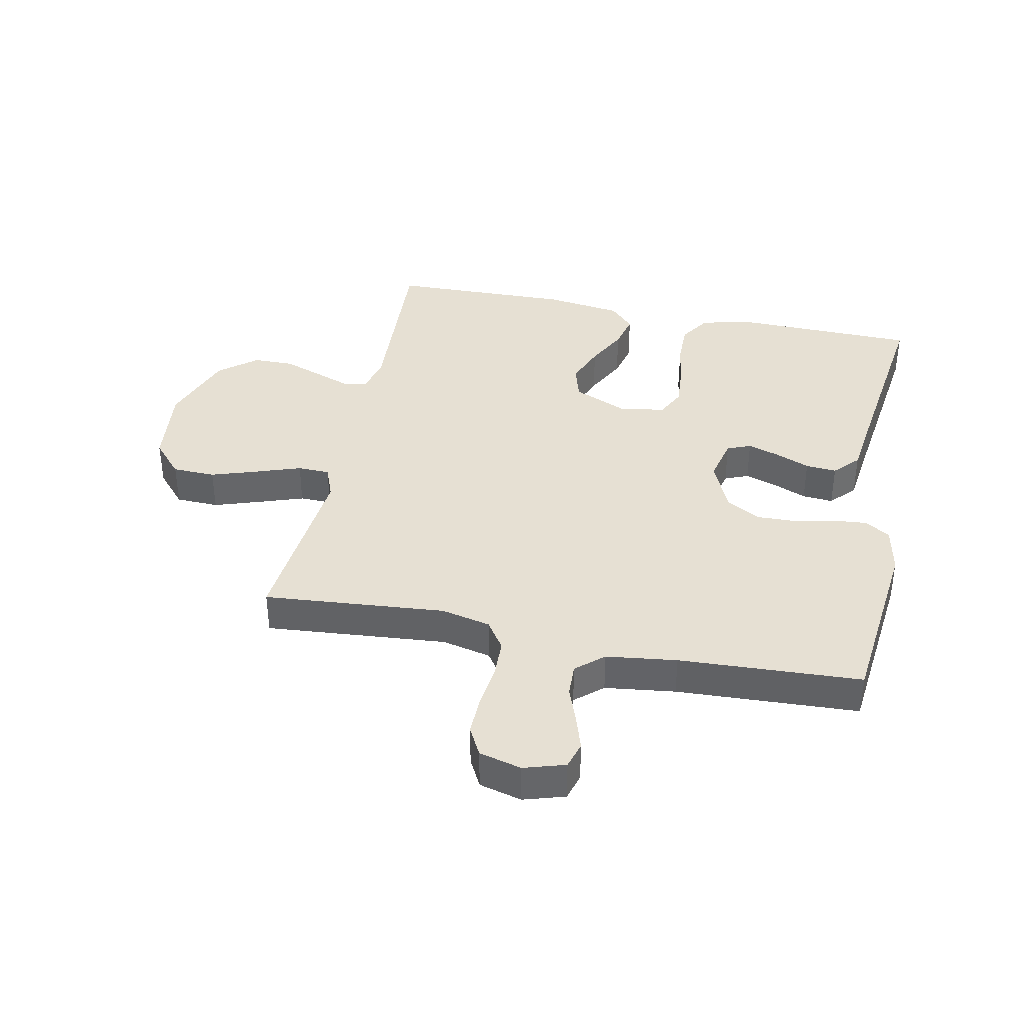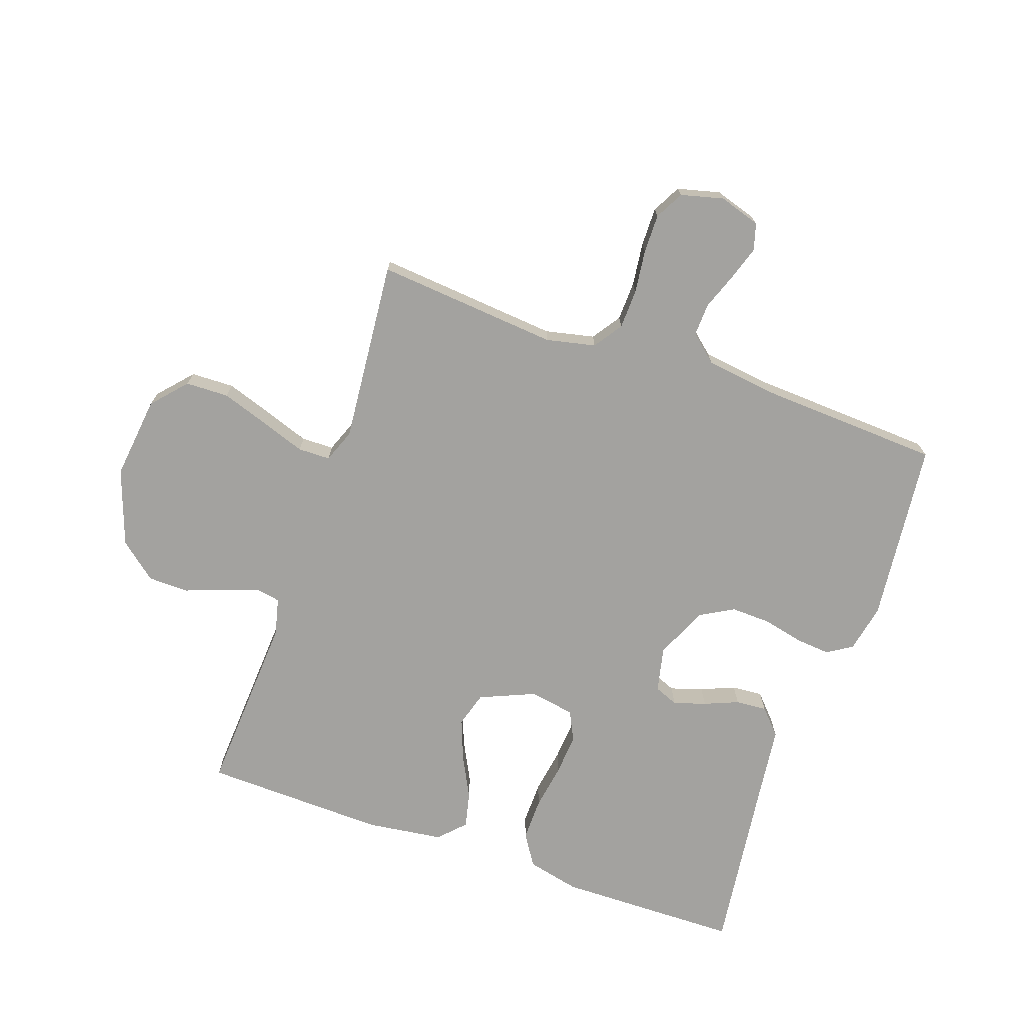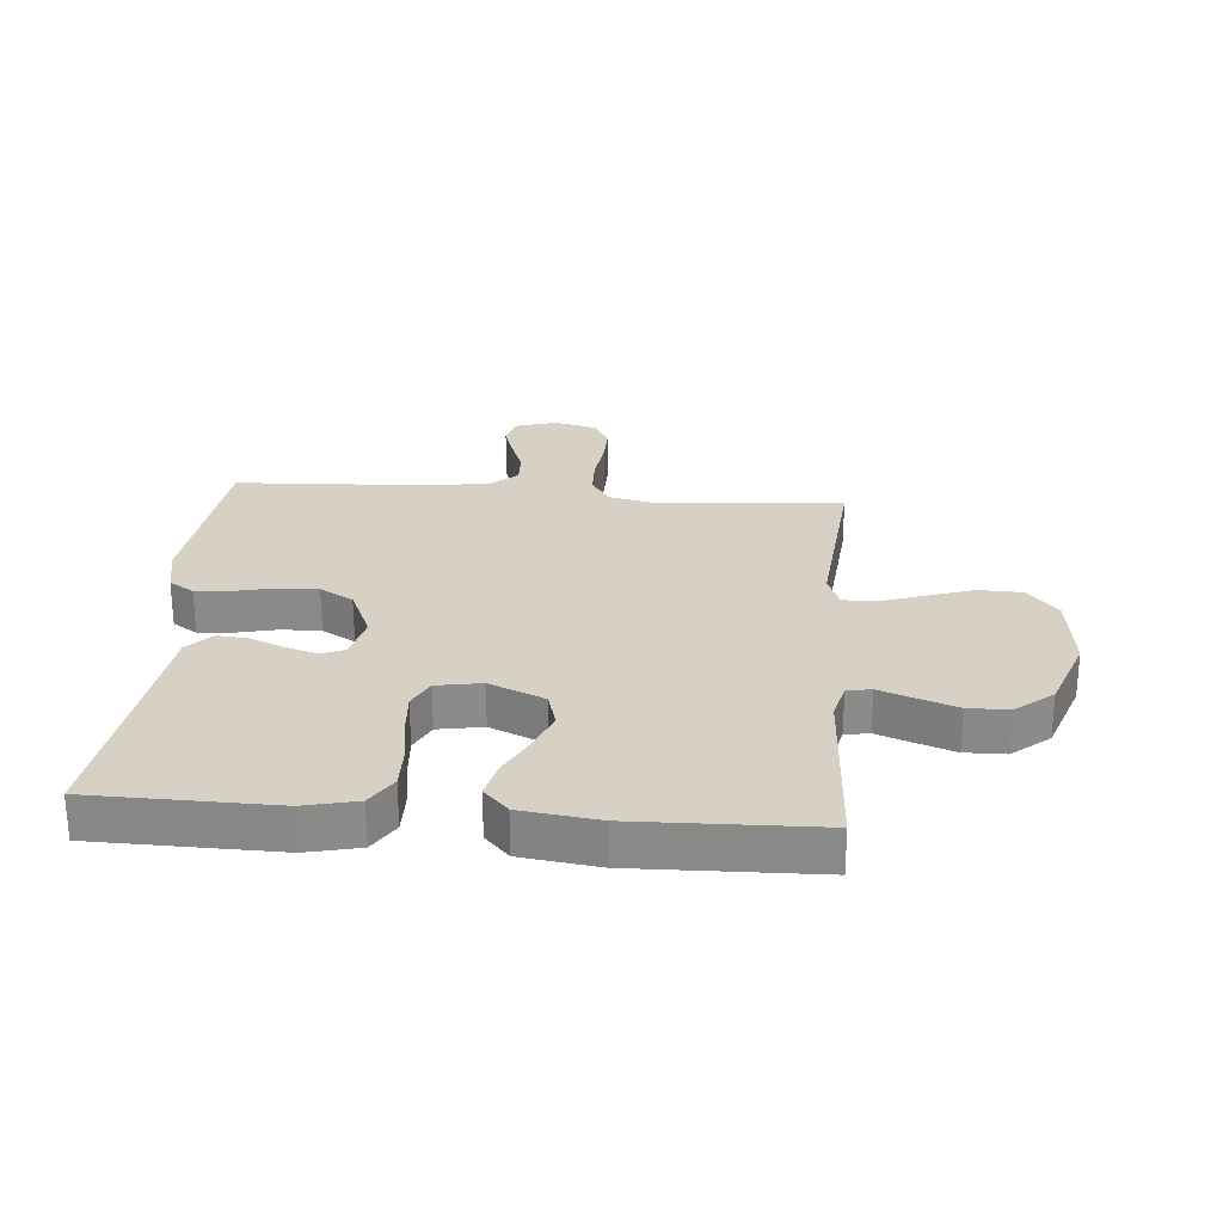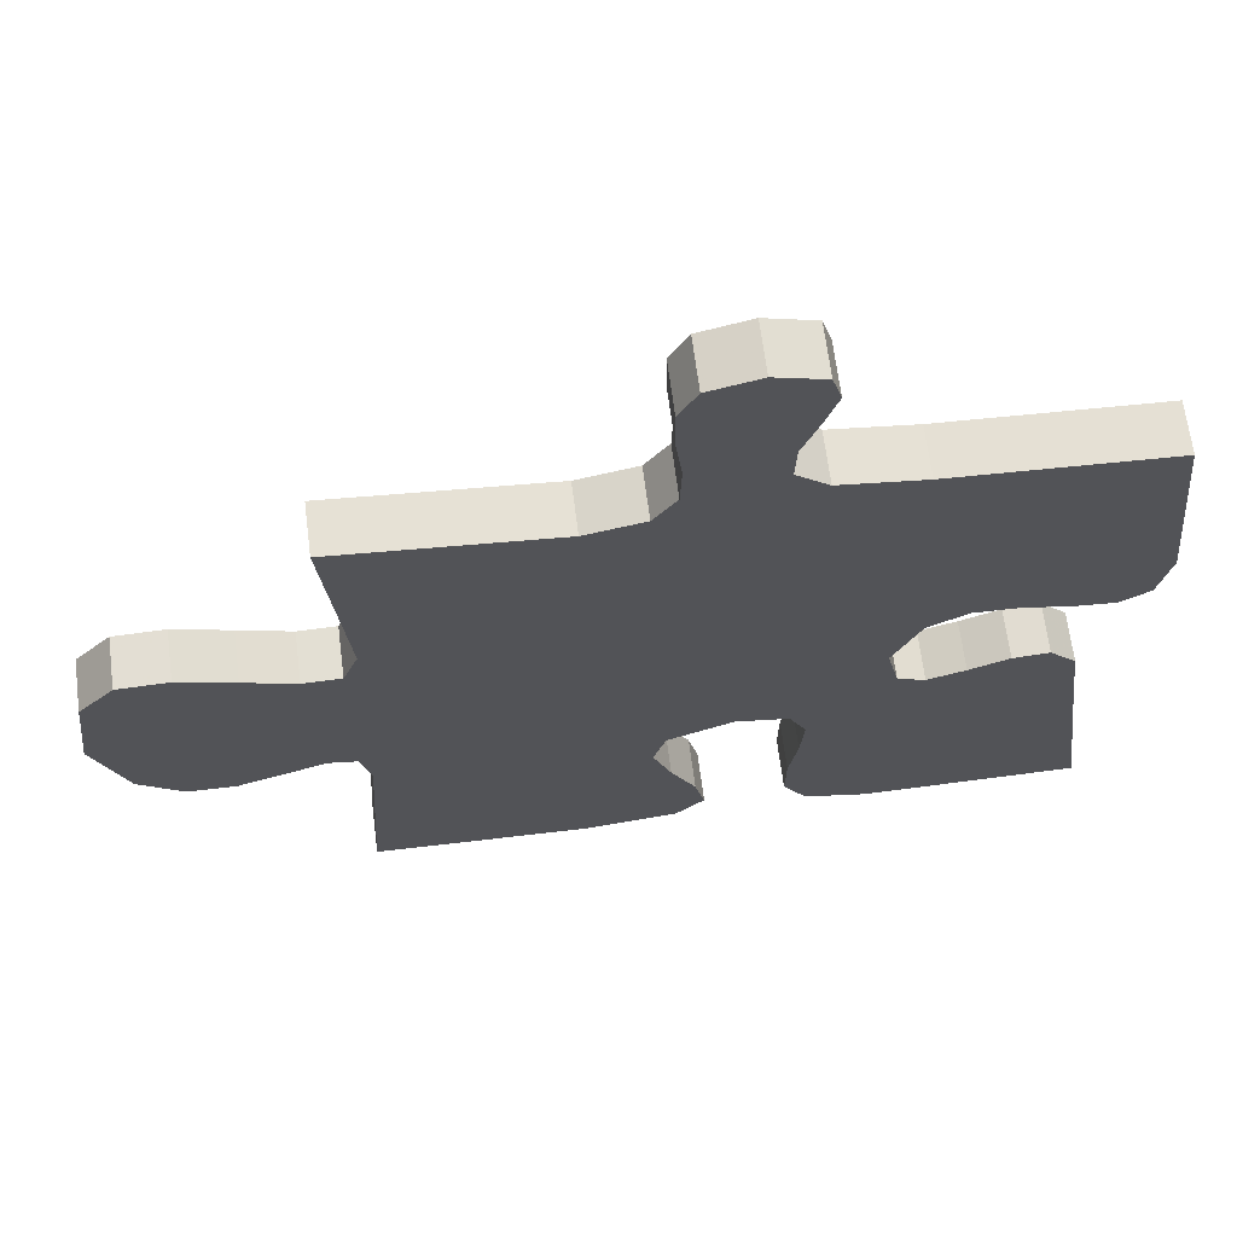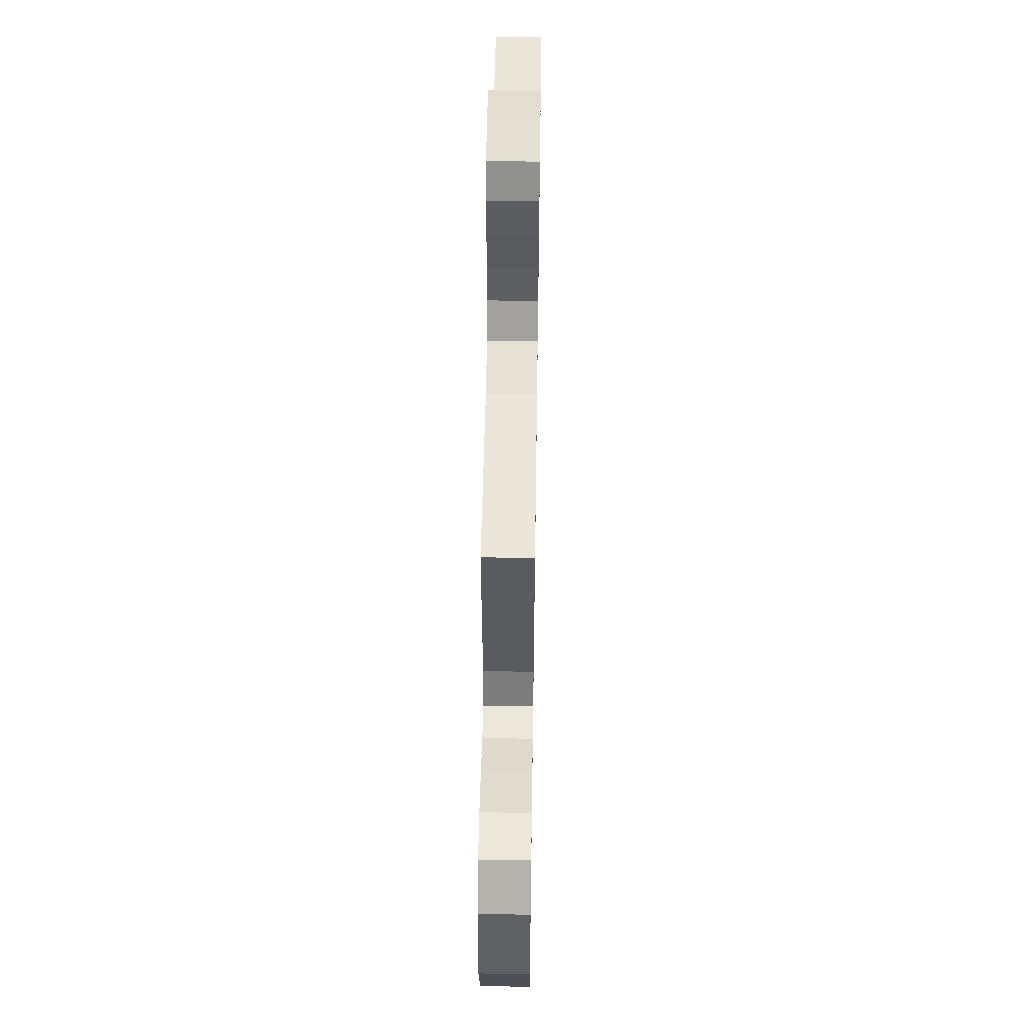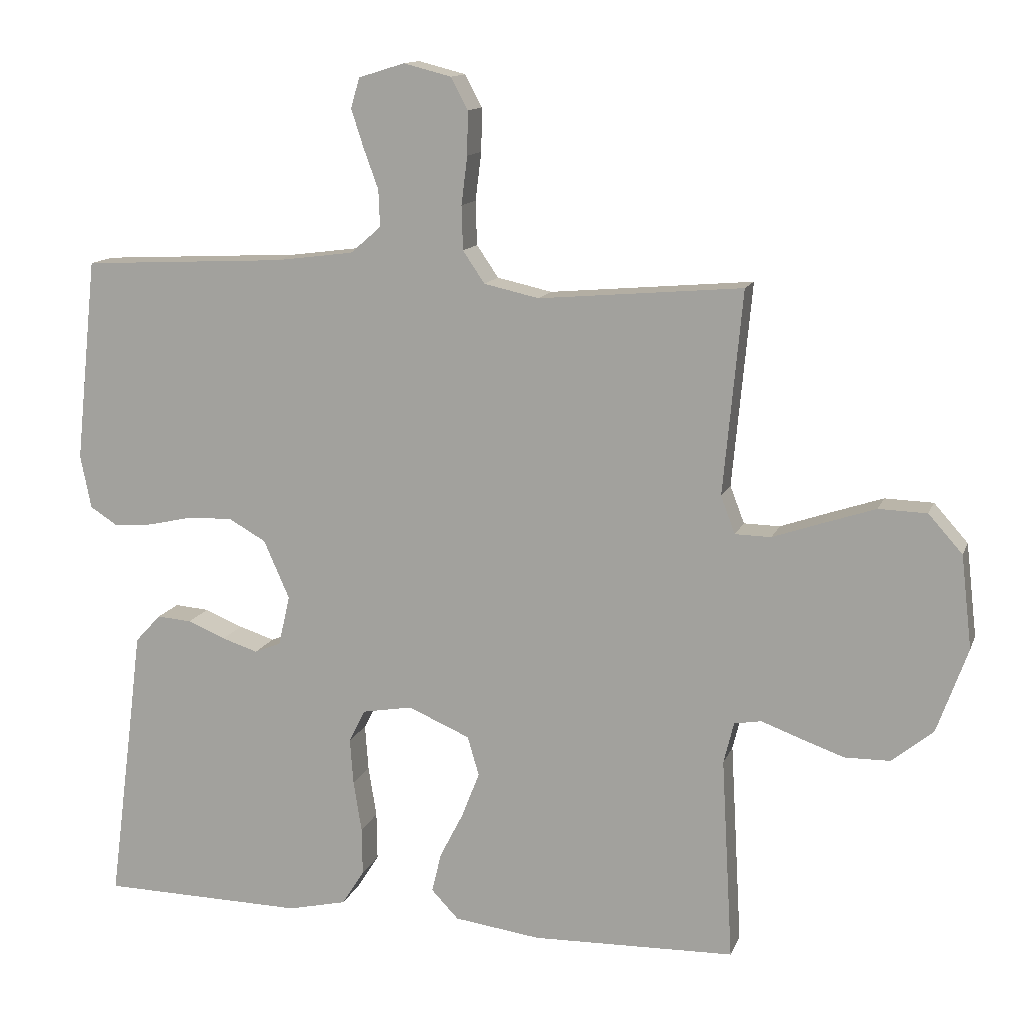
<metadata>
{"format":"obj","ext":"obj","renderer":"f3d","projection":"perspective","resolution":1024,"background":"white","views":[{"elev":38.5,"azim":11.7,"up":"+Y"},{"elev":-72.5,"azim":-19.3,"up":"+Y"},{"elev":26.6,"azim":-175.3,"up":"+Y"},{"elev":66.5,"azim":-7.3,"up":"+Z"},{"elev":52.0,"azim":-89.1,"up":"+Z"},{"elev":13.0,"azim":-164.0,"up":"+Z"}]}
</metadata>
<code>
v 0.5 0.07 -0.5
v 0.2 0.07 -0.505
v 0.113 0.07 -0.485
v 0.08 0.07 -0.433
v 0.081 0.07 -0.362
v 0.093 0.07 -0.287
v 0.098 0.07 -0.219
v 0.074 0.07 -0.171
v 0 0.07 -0.158
v -0.091 0.07 -0.197
v -0.108 0.07 -0.255
v -0.082 0.07 -0.322
v -0.047 0.07 -0.39
v -0.033 0.07 -0.449
v -0.073 0.07 -0.491
v -0.2 0.07 -0.508
v -0.5 0.07 -0.5
v -0.483 0.07 -0.2
v -0.498 0.07 -0.139
v -0.538 0.07 -0.132
v -0.595 0.07 -0.153
v -0.66 0.07 -0.176
v -0.727 0.07 -0.175
v -0.788 0.07 -0.125
v -0.833 0.07 0
v -0.817 0.07 0.137
v -0.767 0.07 0.193
v -0.696 0.07 0.195
v -0.618 0.07 0.169
v -0.546 0.07 0.144
v -0.493 0.07 0.145
v -0.472 0.07 0.2
v -0.5 0.07 0.5
v -0.2 0.07 0.474
v -0.119 0.07 0.492
v -0.087 0.07 0.539
v -0.085 0.07 0.604
v -0.094 0.07 0.675
v -0.095 0.07 0.739
v -0.07 0.07 0.786
v 0 0.07 0.804
v 0.068 0.07 0.783
v 0.081 0.07 0.739
v 0.063 0.07 0.683
v 0.041 0.07 0.623
v 0.039 0.07 0.569
v 0.084 0.07 0.53
v 0.2 0.07 0.515
v 0.5 0.07 0.5
v 0.532 0.07 0.2
v 0.516 0.07 0.121
v 0.475 0.07 0.095
v 0.417 0.07 0.1
v 0.352 0.07 0.115
v 0.286 0.07 0.117
v 0.231 0.07 0.086
v 0.193 0.07 0
v 0.21 0.07 -0.074
v 0.249 0.07 -0.09
v 0.302 0.07 -0.073
v 0.358 0.07 -0.05
v 0.409 0.07 -0.046
v 0.447 0.07 -0.087
v 0.461 0.07 -0.2
v 0.5 0 -0.5
v 0.2 0 -0.505
v 0.113 0 -0.485
v 0.08 0 -0.433
v 0.081 0 -0.362
v 0.093 0 -0.287
v 0.098 0 -0.219
v 0.074 0 -0.171
v 0 0 -0.158
v -0.091 0 -0.197
v -0.108 0 -0.255
v -0.082 0 -0.322
v -0.047 0 -0.39
v -0.033 0 -0.449
v -0.073 0 -0.491
v -0.2 0 -0.508
v -0.5 0 -0.5
v -0.483 0 -0.2
v -0.498 0 -0.139
v -0.538 0 -0.132
v -0.595 0 -0.153
v -0.66 0 -0.176
v -0.727 0 -0.175
v -0.788 0 -0.125
v -0.833 0 0
v -0.817 0 0.137
v -0.767 0 0.193
v -0.696 0 0.195
v -0.618 0 0.169
v -0.546 0 0.144
v -0.493 0 0.145
v -0.472 0 0.2
v -0.5 0 0.5
v -0.2 0 0.474
v -0.119 0 0.492
v -0.087 0 0.539
v -0.085 0 0.604
v -0.094 0 0.675
v -0.095 0 0.739
v -0.07 0 0.786
v 0 0 0.804
v 0.068 0 0.783
v 0.081 0 0.739
v 0.063 0 0.683
v 0.041 0 0.623
v 0.039 0 0.569
v 0.084 0 0.53
v 0.2 0 0.515
v 0.5 0 0.5
v 0.532 0 0.2
v 0.516 0 0.121
v 0.475 0 0.095
v 0.417 0 0.1
v 0.352 0 0.115
v 0.286 0 0.117
v 0.231 0 0.086
v 0.193 0 0
v 0.21 0 -0.074
v 0.249 0 -0.09
v 0.302 0 -0.073
v 0.358 0 -0.05
v 0.409 0 -0.046
v 0.447 0 -0.087
v 0.461 0 -0.2
f 62 63 64
f 61 62 64
f 60 61 64
f 4 5 6
f 3 4 6
f 2 3 6
f 1 2 6
f 64 1 6
f 60 64 6
f 59 60 6
f 58 59 6 7
f 57 58 7 8
f 56 57 8 9
f 52 53 54
f 51 52 54
f 50 51 54
f 49 50 54
f 48 49 54
f 47 48 54 55
f 46 47 55 56
f 43 44 45
f 42 43 45
f 41 42 45
f 40 41 45
f 39 40 45
f 38 39 45
f 37 38 45
f 36 37 45 46
f 56 9 10
f 46 56 10
f 36 46 10
f 35 36 10
f 32 33 34
f 35 10 11
f 34 35 11
f 32 34 11
f 31 32 11
f 28 29 30
f 27 28 30
f 26 27 30
f 25 26 30
f 24 25 30
f 23 24 30
f 22 23 30
f 21 22 30
f 20 21 30
f 19 20 30 31
f 16 17 18
f 15 16 18
f 14 15 18
f 13 14 18
f 12 13 18
f 18 19 31
f 12 18 31
f 11 12 31
f 128 127 126
f 128 126 125
f 128 125 124
f 70 69 68
f 70 68 67
f 70 67 66
f 70 66 65
f 70 65 128
f 70 128 124
f 70 124 123
f 71 70 123 122
f 72 71 122 121
f 73 72 121 120
f 118 117 116
f 118 116 115
f 118 115 114
f 118 114 113
f 118 113 112
f 119 118 112 111
f 120 119 111 110
f 109 108 107
f 109 107 106
f 109 106 105
f 109 105 104
f 109 104 103
f 109 103 102
f 109 102 101
f 110 109 101 100
f 74 73 120
f 74 120 110
f 74 110 100
f 74 100 99
f 98 97 96
f 75 74 99
f 75 99 98
f 75 98 96
f 75 96 95
f 94 93 92
f 94 92 91
f 94 91 90
f 94 90 89
f 94 89 88
f 94 88 87
f 94 87 86
f 94 86 85
f 94 85 84
f 95 94 84 83
f 82 81 80
f 82 80 79
f 82 79 78
f 82 78 77
f 82 77 76
f 95 83 82
f 95 82 76
f 95 76 75
f 1 65 66 2
f 2 66 67 3
f 3 67 68 4
f 4 68 69 5
f 5 69 70 6
f 6 70 71 7
f 7 71 72 8
f 8 72 73 9
f 9 73 74 10
f 10 74 75 11
f 11 75 76 12
f 12 76 77 13
f 13 77 78 14
f 14 78 79 15
f 15 79 80 16
f 16 80 81 17
f 17 81 82 18
f 18 82 83 19
f 19 83 84 20
f 20 84 85 21
f 21 85 86 22
f 22 86 87 23
f 23 87 88 24
f 24 88 89 25
f 25 89 90 26
f 26 90 91 27
f 27 91 92 28
f 28 92 93 29
f 29 93 94 30
f 30 94 95 31
f 31 95 96 32
f 32 96 97 33
f 33 97 98 34
f 34 98 99 35
f 35 99 100 36
f 36 100 101 37
f 37 101 102 38
f 38 102 103 39
f 39 103 104 40
f 40 104 105 41
f 41 105 106 42
f 42 106 107 43
f 43 107 108 44
f 44 108 109 45
f 45 109 110 46
f 46 110 111 47
f 47 111 112 48
f 48 112 113 49
f 49 113 114 50
f 50 114 115 51
f 51 115 116 52
f 52 116 117 53
f 53 117 118 54
f 54 118 119 55
f 55 119 120 56
f 56 120 121 57
f 57 121 122 58
f 58 122 123 59
f 59 123 124 60
f 60 124 125 61
f 61 125 126 62
f 62 126 127 63
f 63 127 128 64
f 64 128 65 1

</code>
